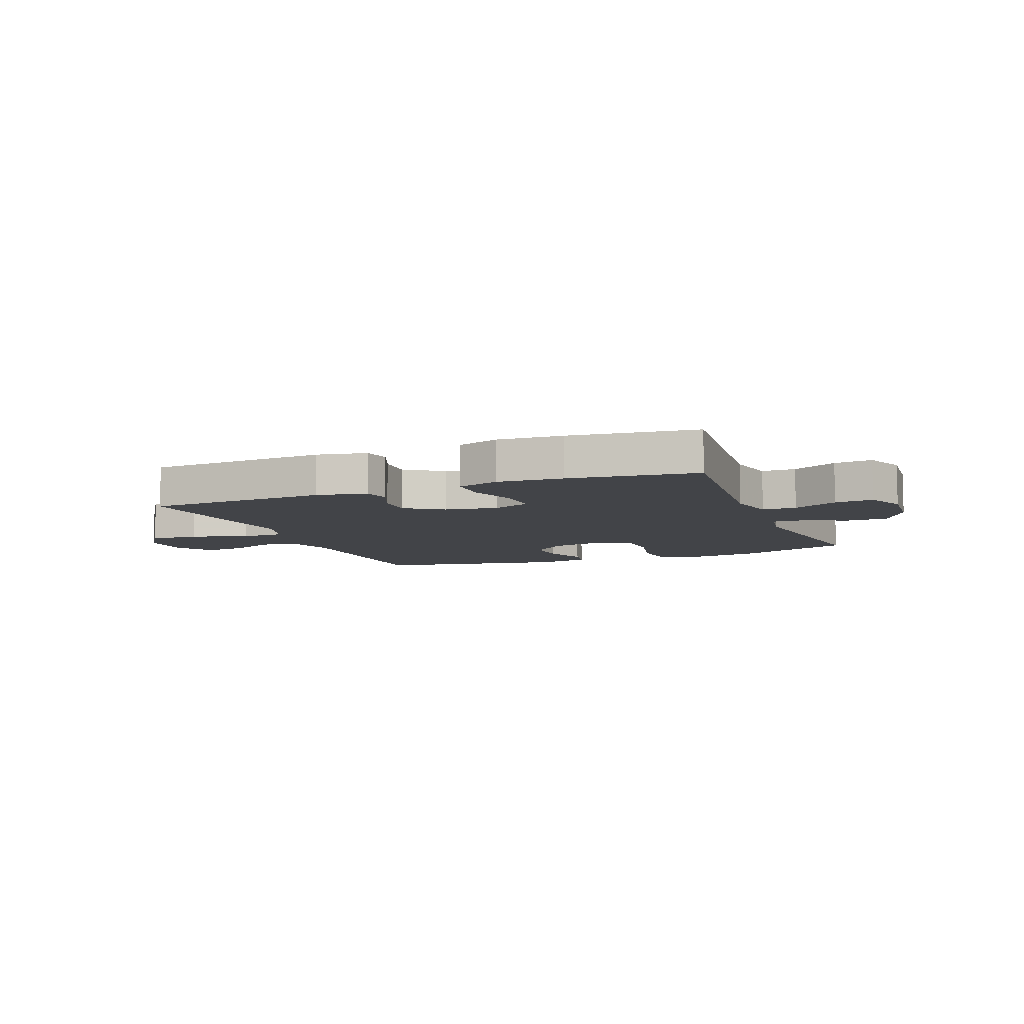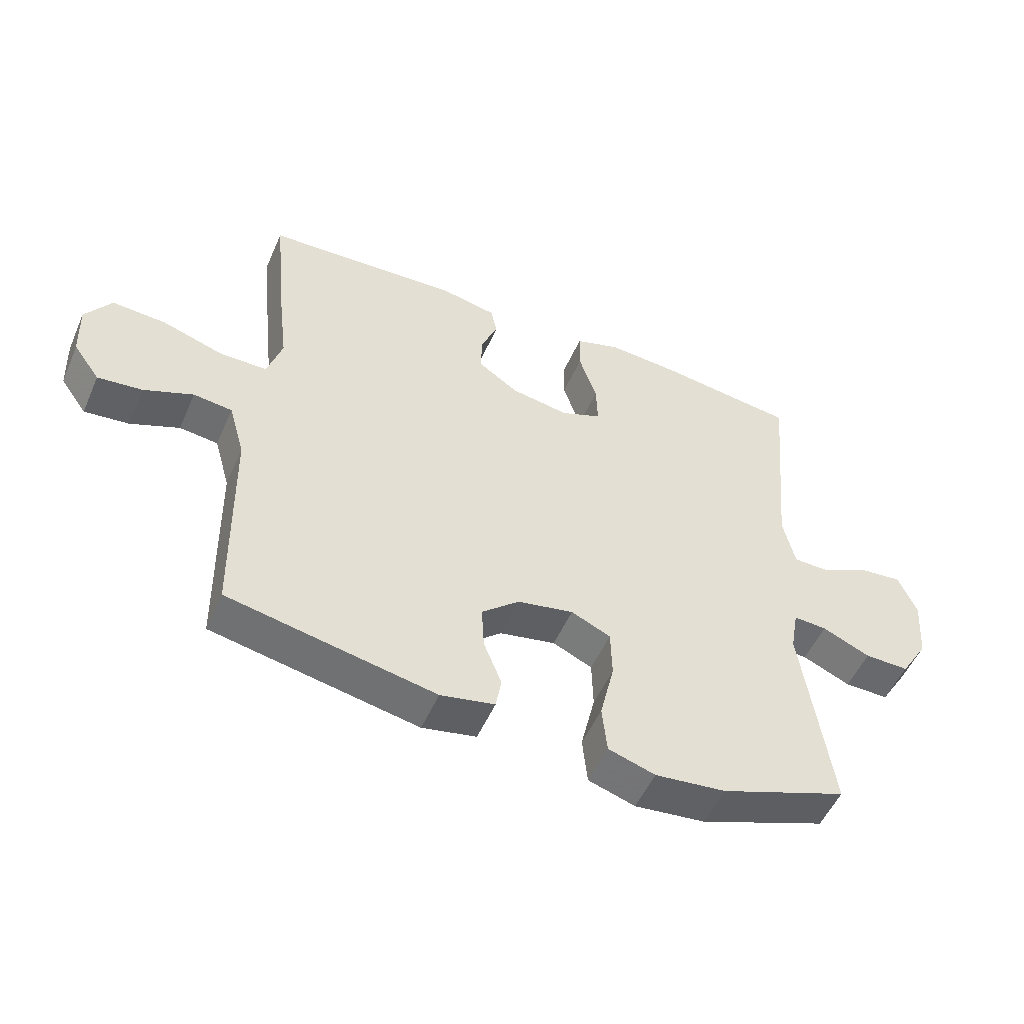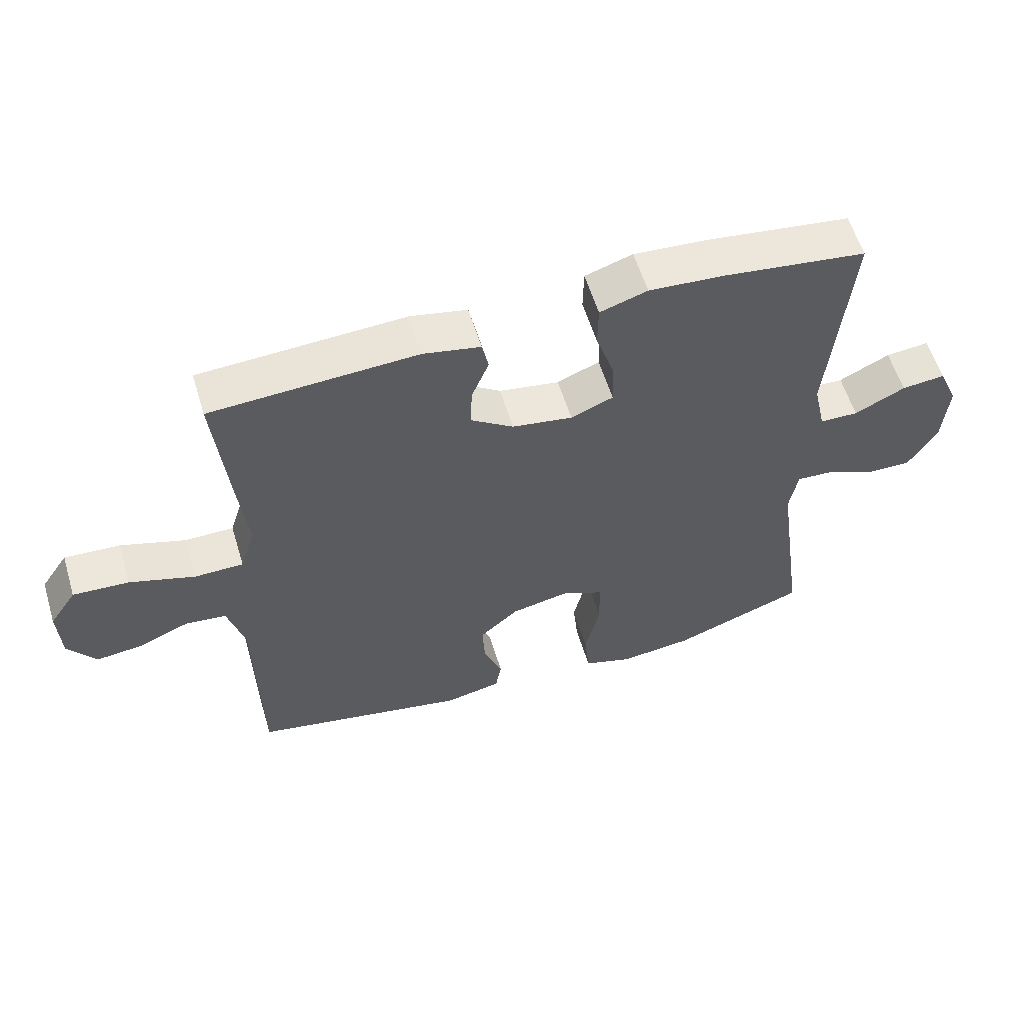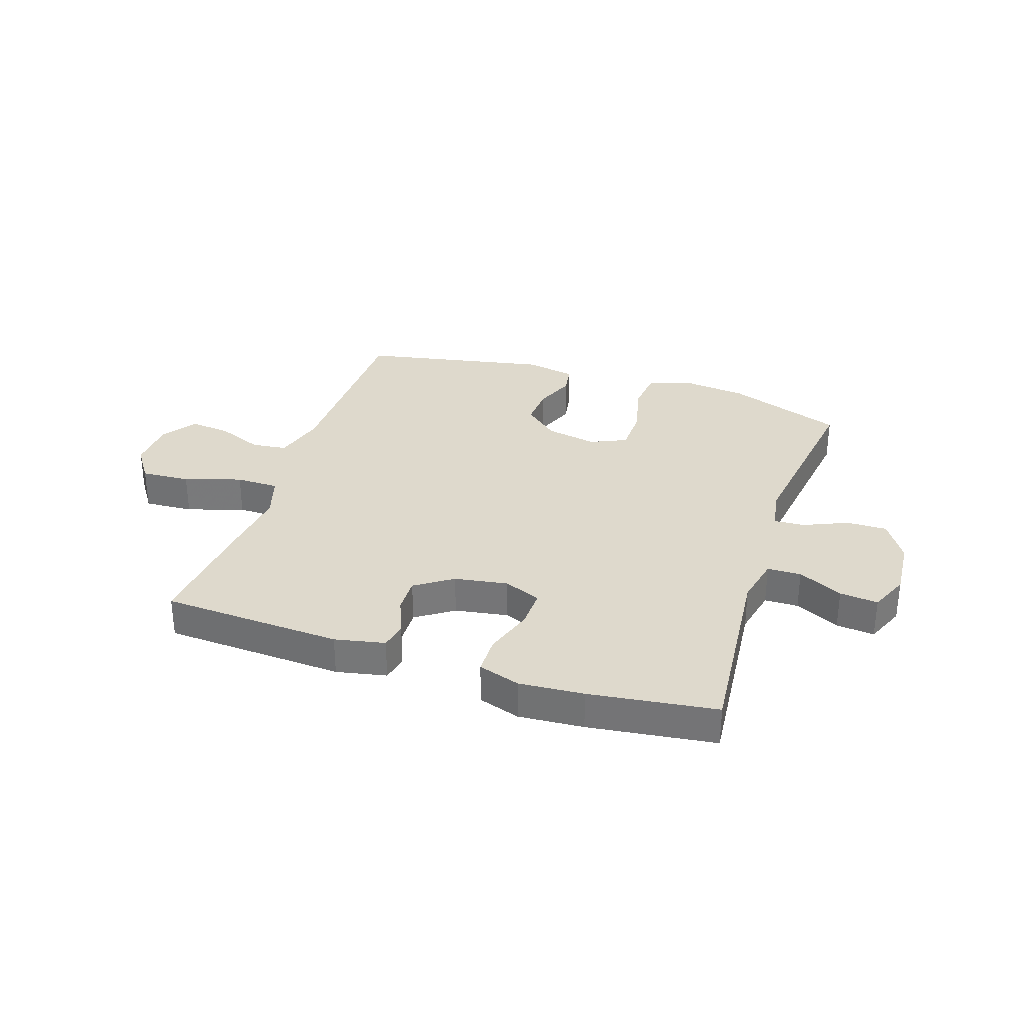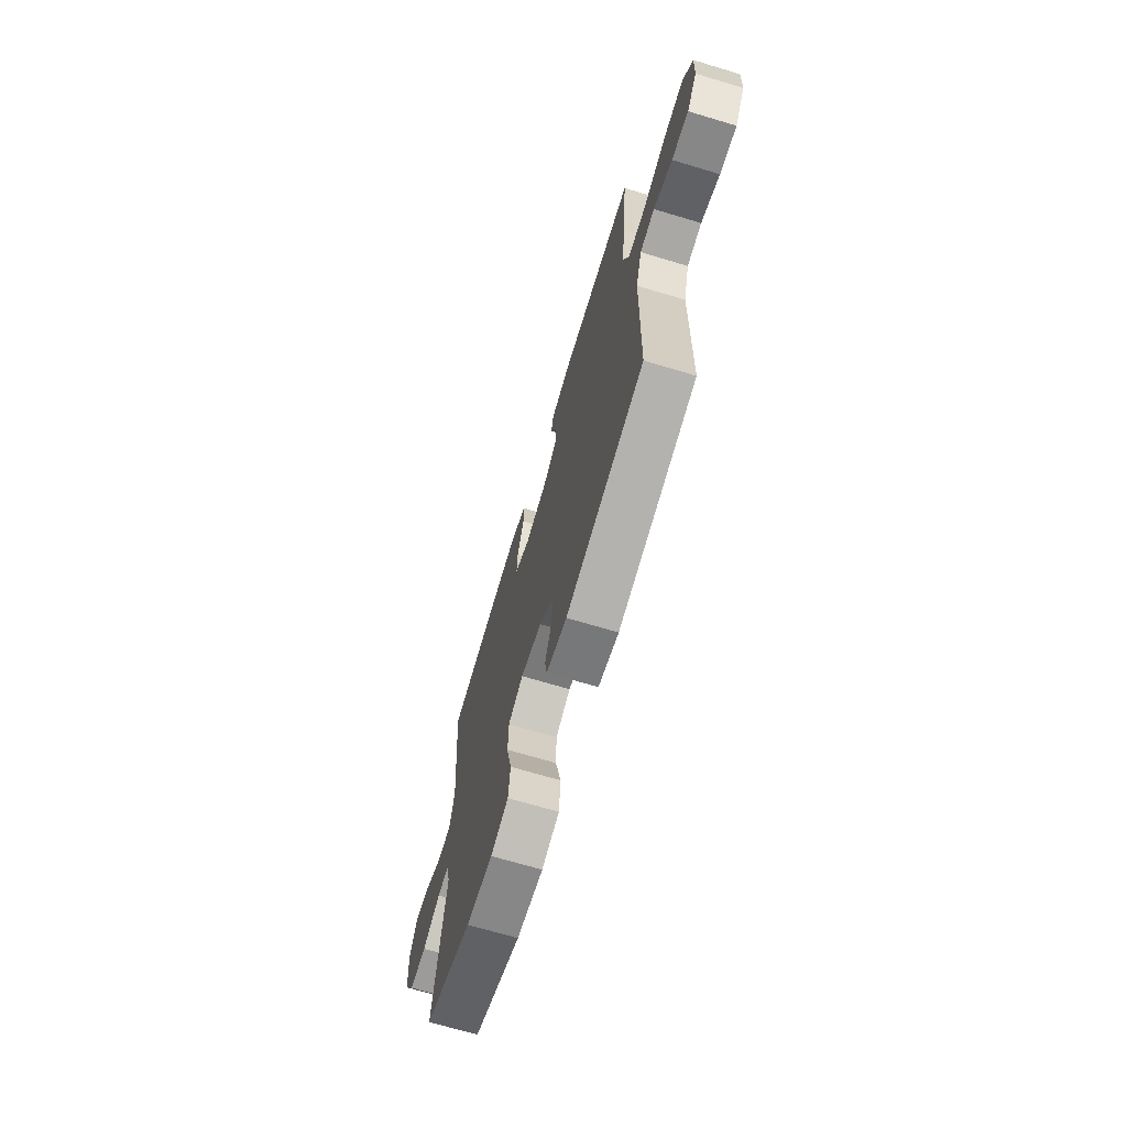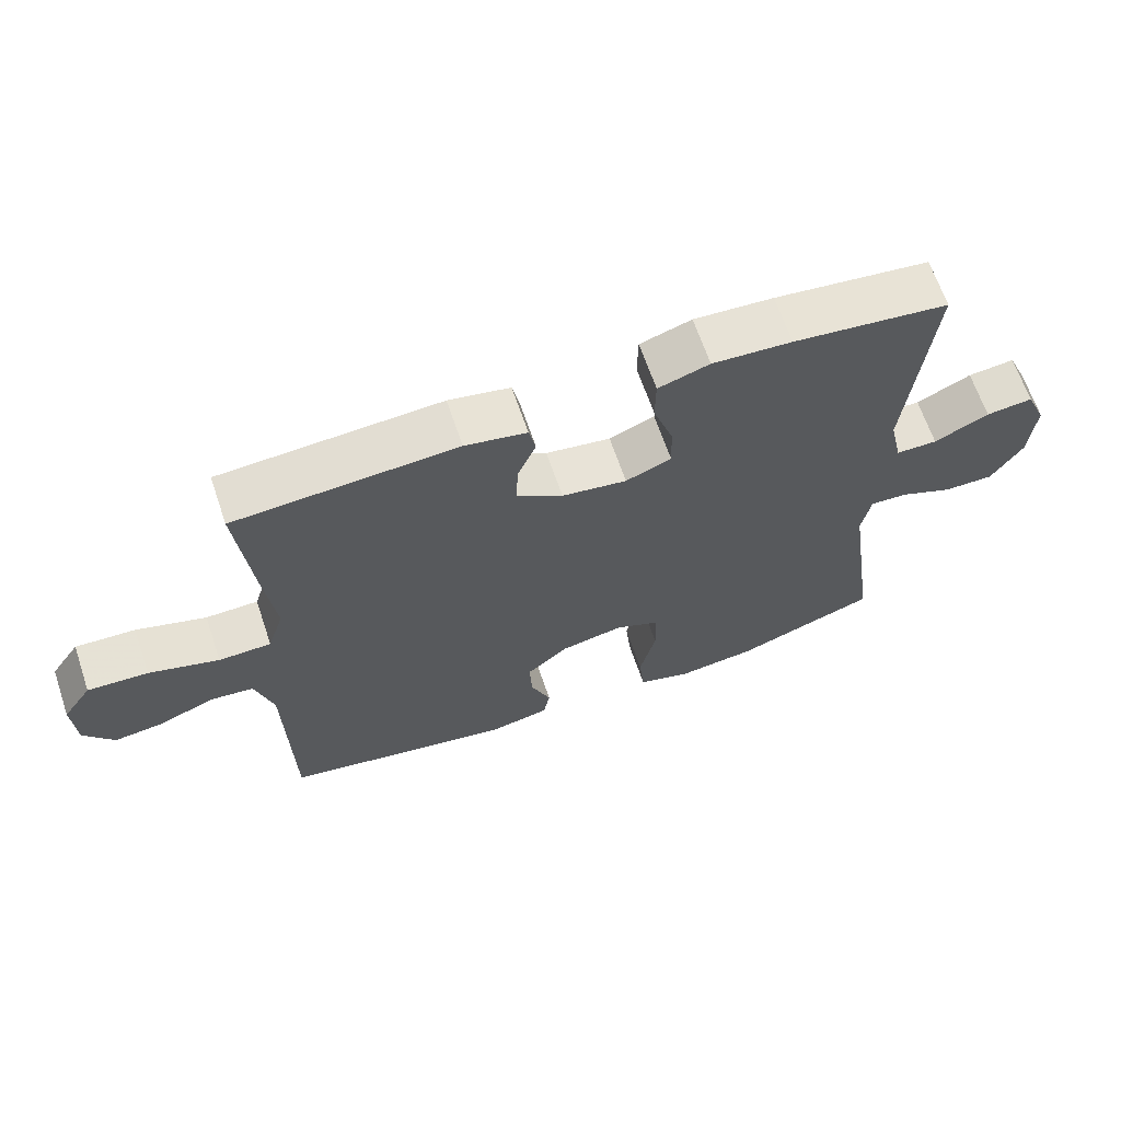
<metadata>
{"format":"obj","ext":"obj","renderer":"f3d","projection":"perspective","resolution":1024,"background":"white","views":[{"elev":-8.1,"azim":21.6,"up":"+Y"},{"elev":-52.4,"azim":-23.4,"up":"+Z"},{"elev":57.8,"azim":-16.8,"up":"+Z"},{"elev":32.0,"azim":18.2,"up":"+Y"},{"elev":-68.9,"azim":-106.7,"up":"+Z"},{"elev":66.0,"azim":-18.8,"up":"+Z"}]}
</metadata>
<code>
v 0.5 0.07 -0.5
v 0.294 0.07 -0.576
v 0.179 0.07 -0.589
v 0.103 0.07 -0.565
v 0.095 0.07 -0.487
v 0.118 0.07 -0.388
v 0.116 0.07 -0.308
v 0.052 0.07 -0.279
v -0.039 0.07 -0.297
v -0.1 0.07 -0.35
v -0.096 0.07 -0.422
v -0.067 0.07 -0.495
v -0.076 0.07 -0.547
v -0.164 0.07 -0.565
v -0.5 0.07 -0.5
v -0.506 0.07 -0.153
v -0.532 0.07 -0.061
v -0.595 0.07 -0.054
v -0.675 0.07 -0.087
v -0.747 0.07 -0.095
v -0.79 0.07 -0.035
v -0.794 0.07 0.055
v -0.752 0.07 0.117
v -0.665 0.07 0.112
v -0.564 0.07 0.08
v -0.488 0.07 0.081
v -0.464 0.07 0.158
v -0.478 0.07 0.277
v -0.5 0.07 0.5
v -0.18 0.07 0.517
v -0.091 0.07 0.499
v -0.081 0.07 0.451
v -0.108 0.07 0.385
v -0.11 0.07 0.321
v -0.044 0.07 0.276
v 0.05 0.07 0.261
v 0.116 0.07 0.288
v 0.114 0.07 0.358
v 0.085 0.07 0.445
v 0.086 0.07 0.513
v 0.16 0.07 0.537
v 0.275 0.07 0.529
v 0.5 0.07 0.5
v 0.468 0.07 0.153
v 0.487 0.07 0.067
v 0.547 0.07 0.066
v 0.626 0.07 0.105
v 0.694 0.07 0.112
v 0.724 0.07 0.042
v 0.716 0.07 -0.063
v 0.671 0.07 -0.136
v 0.599 0.07 -0.135
v 0.521 0.07 -0.101
v 0.467 0.07 -0.098
v 0.454 0.07 -0.171
v 0.5 0 -0.5
v 0.294 0 -0.576
v 0.179 0 -0.589
v 0.103 0 -0.565
v 0.095 0 -0.487
v 0.118 0 -0.388
v 0.116 0 -0.308
v 0.052 0 -0.279
v -0.039 0 -0.297
v -0.1 0 -0.35
v -0.096 0 -0.422
v -0.067 0 -0.495
v -0.076 0 -0.547
v -0.164 0 -0.565
v -0.5 0 -0.5
v -0.506 0 -0.153
v -0.532 0 -0.061
v -0.595 0 -0.054
v -0.675 0 -0.087
v -0.747 0 -0.095
v -0.79 0 -0.035
v -0.794 0 0.055
v -0.752 0 0.117
v -0.665 0 0.112
v -0.564 0 0.08
v -0.488 0 0.081
v -0.464 0 0.158
v -0.478 0 0.277
v -0.5 0 0.5
v -0.18 0 0.517
v -0.091 0 0.499
v -0.081 0 0.451
v -0.108 0 0.385
v -0.11 0 0.321
v -0.044 0 0.276
v 0.05 0 0.261
v 0.116 0 0.288
v 0.114 0 0.358
v 0.085 0 0.445
v 0.086 0 0.513
v 0.16 0 0.537
v 0.275 0 0.529
v 0.5 0 0.5
v 0.468 0 0.153
v 0.487 0 0.067
v 0.547 0 0.066
v 0.626 0 0.105
v 0.694 0 0.112
v 0.724 0 0.042
v 0.716 0 -0.063
v 0.671 0 -0.136
v 0.599 0 -0.135
v 0.521 0 -0.101
v 0.467 0 -0.098
v 0.454 0 -0.171
f 51 52 53
f 50 51 53
f 49 50 53
f 48 49 53
f 47 48 53
f 46 47 53
f 45 46 53 54
f 44 45 54 55
f 42 43 44
f 41 42 44
f 40 41 44
f 39 40 44
f 38 39 44
f 37 38 44 55
f 31 32 33
f 30 31 33
f 29 30 33
f 28 29 33
f 27 28 33
f 26 27 33 34
f 23 24 25
f 22 23 25
f 21 22 25
f 20 21 25
f 19 20 25
f 18 19 25
f 17 18 25 26
f 26 34 35
f 17 26 35
f 16 17 35
f 14 15 16
f 13 14 16
f 12 13 16
f 11 12 16
f 4 5 6
f 3 4 6
f 2 3 6
f 1 2 6
f 55 1 6
f 55 6 7
f 55 7 8
f 37 55 8
f 36 37 8
f 35 36 8 9
f 16 35 9 10
f 10 11 16
f 108 107 106
f 108 106 105
f 108 105 104
f 108 104 103
f 108 103 102
f 108 102 101
f 109 108 101 100
f 110 109 100 99
f 99 98 97
f 99 97 96
f 99 96 95
f 99 95 94
f 99 94 93
f 110 99 93 92
f 88 87 86
f 88 86 85
f 88 85 84
f 88 84 83
f 88 83 82
f 89 88 82 81
f 80 79 78
f 80 78 77
f 80 77 76
f 80 76 75
f 80 75 74
f 80 74 73
f 81 80 73 72
f 90 89 81
f 90 81 72
f 90 72 71
f 71 70 69
f 71 69 68
f 71 68 67
f 71 67 66
f 61 60 59
f 61 59 58
f 61 58 57
f 61 57 56
f 61 56 110
f 62 61 110
f 63 62 110
f 63 110 92
f 63 92 91
f 64 63 91 90
f 65 64 90 71
f 71 66 65
f 1 56 57 2
f 2 57 58 3
f 3 58 59 4
f 4 59 60 5
f 5 60 61 6
f 6 61 62 7
f 7 62 63 8
f 8 63 64 9
f 9 64 65 10
f 10 65 66 11
f 11 66 67 12
f 12 67 68 13
f 13 68 69 14
f 14 69 70 15
f 15 70 71 16
f 16 71 72 17
f 17 72 73 18
f 18 73 74 19
f 19 74 75 20
f 20 75 76 21
f 21 76 77 22
f 22 77 78 23
f 23 78 79 24
f 24 79 80 25
f 25 80 81 26
f 26 81 82 27
f 27 82 83 28
f 28 83 84 29
f 29 84 85 30
f 30 85 86 31
f 31 86 87 32
f 32 87 88 33
f 33 88 89 34
f 34 89 90 35
f 35 90 91 36
f 36 91 92 37
f 37 92 93 38
f 38 93 94 39
f 39 94 95 40
f 40 95 96 41
f 41 96 97 42
f 42 97 98 43
f 43 98 99 44
f 44 99 100 45
f 45 100 101 46
f 46 101 102 47
f 47 102 103 48
f 48 103 104 49
f 49 104 105 50
f 50 105 106 51
f 51 106 107 52
f 52 107 108 53
f 53 108 109 54
f 54 109 110 55
f 55 110 56 1

</code>
